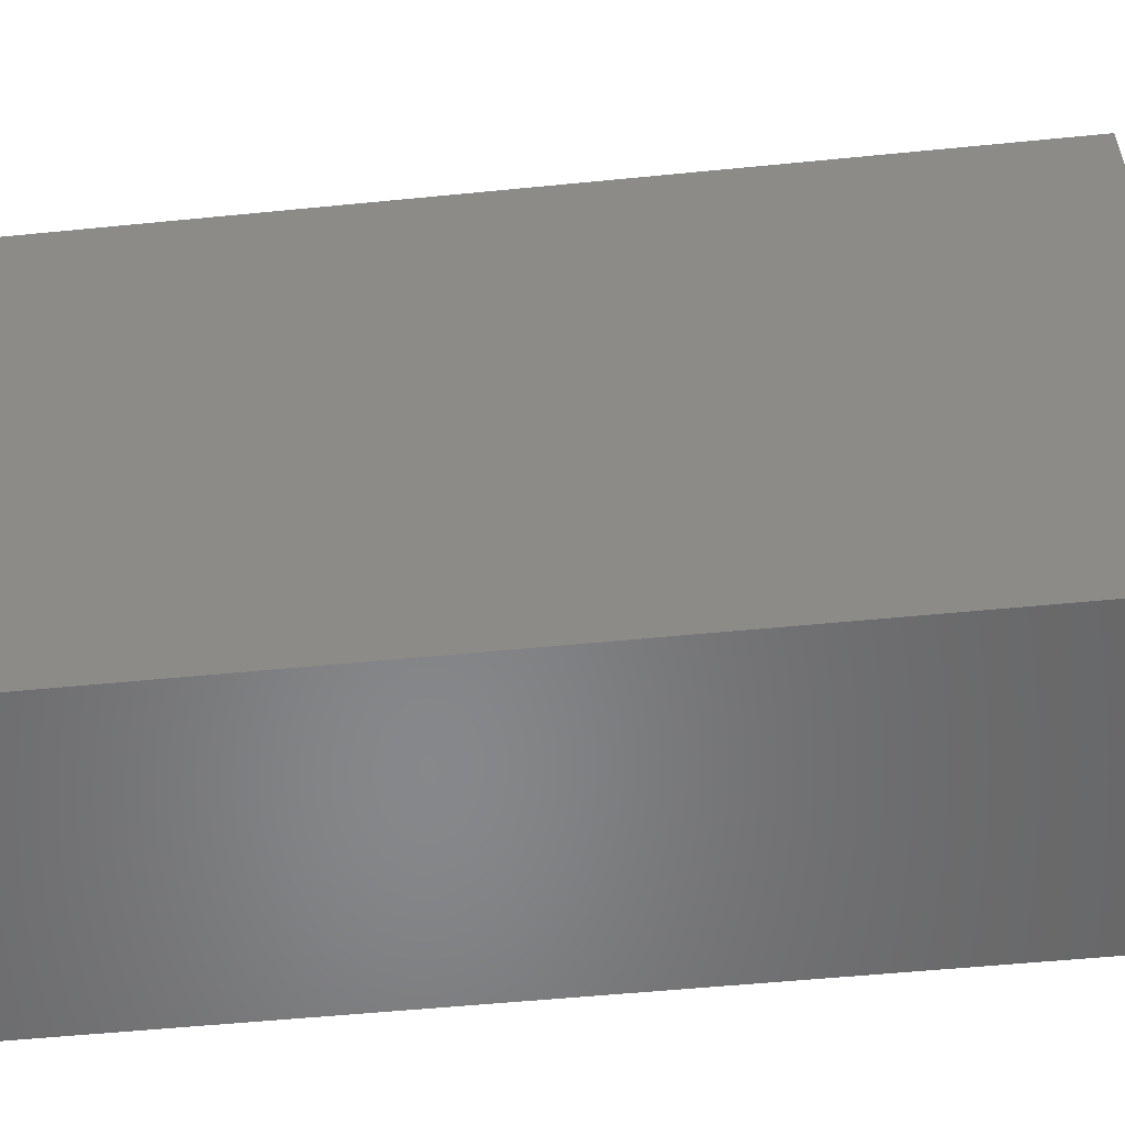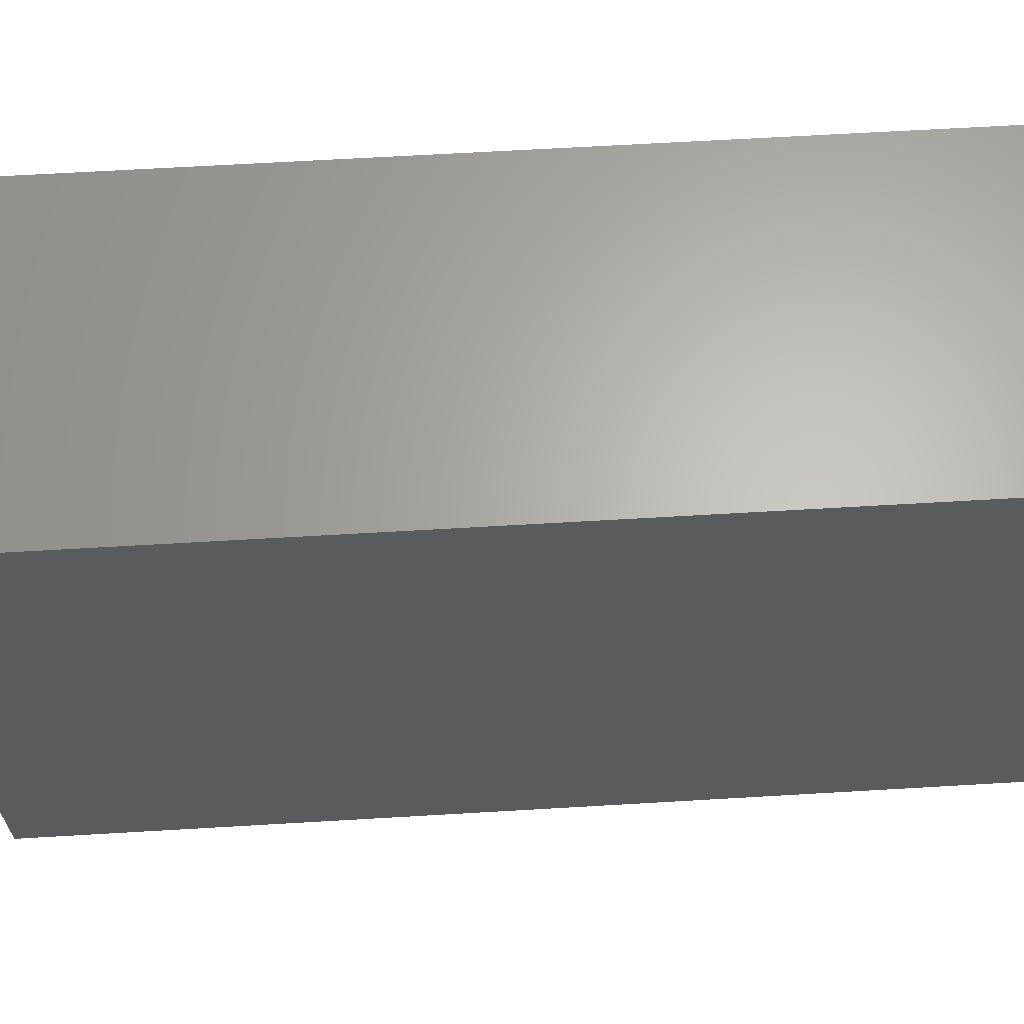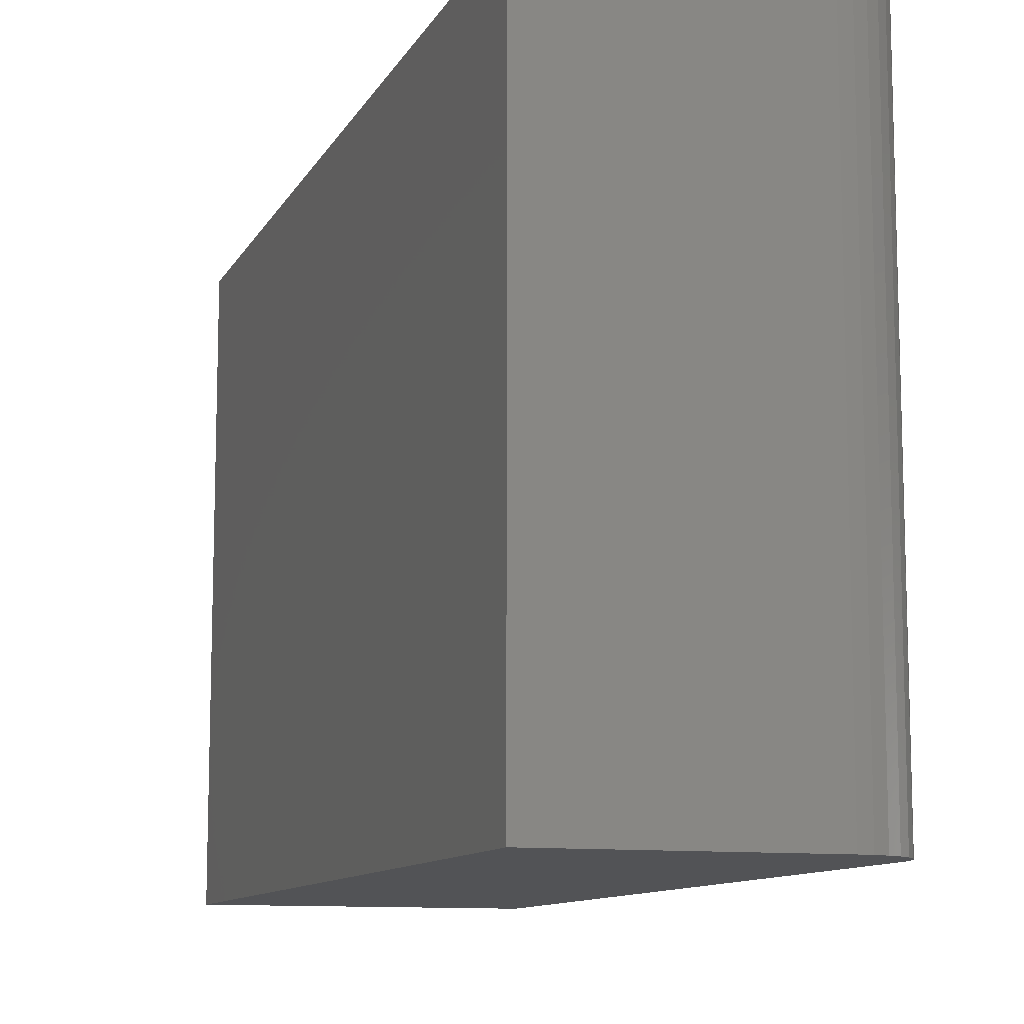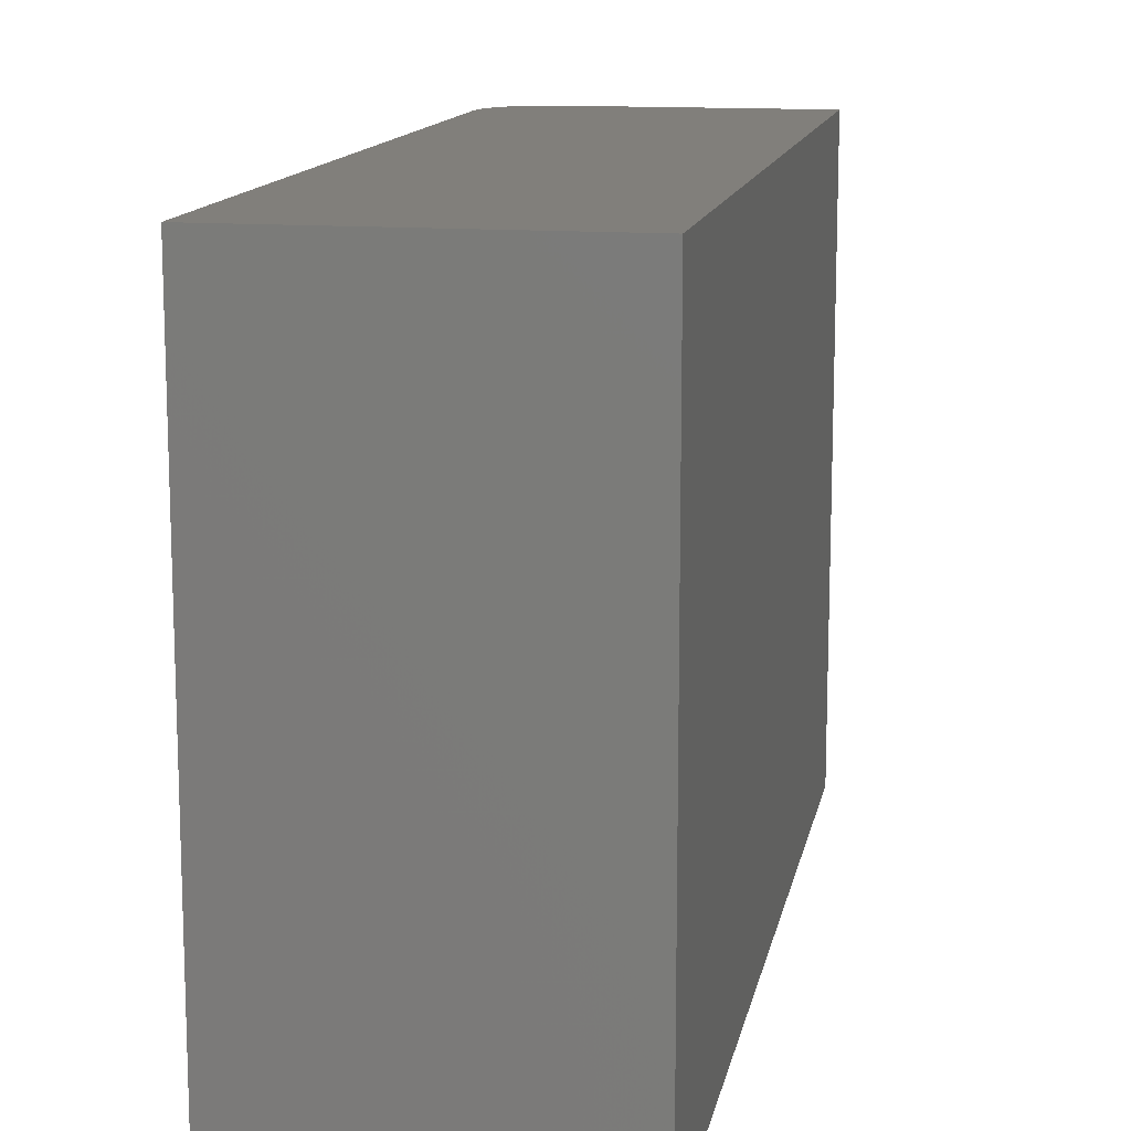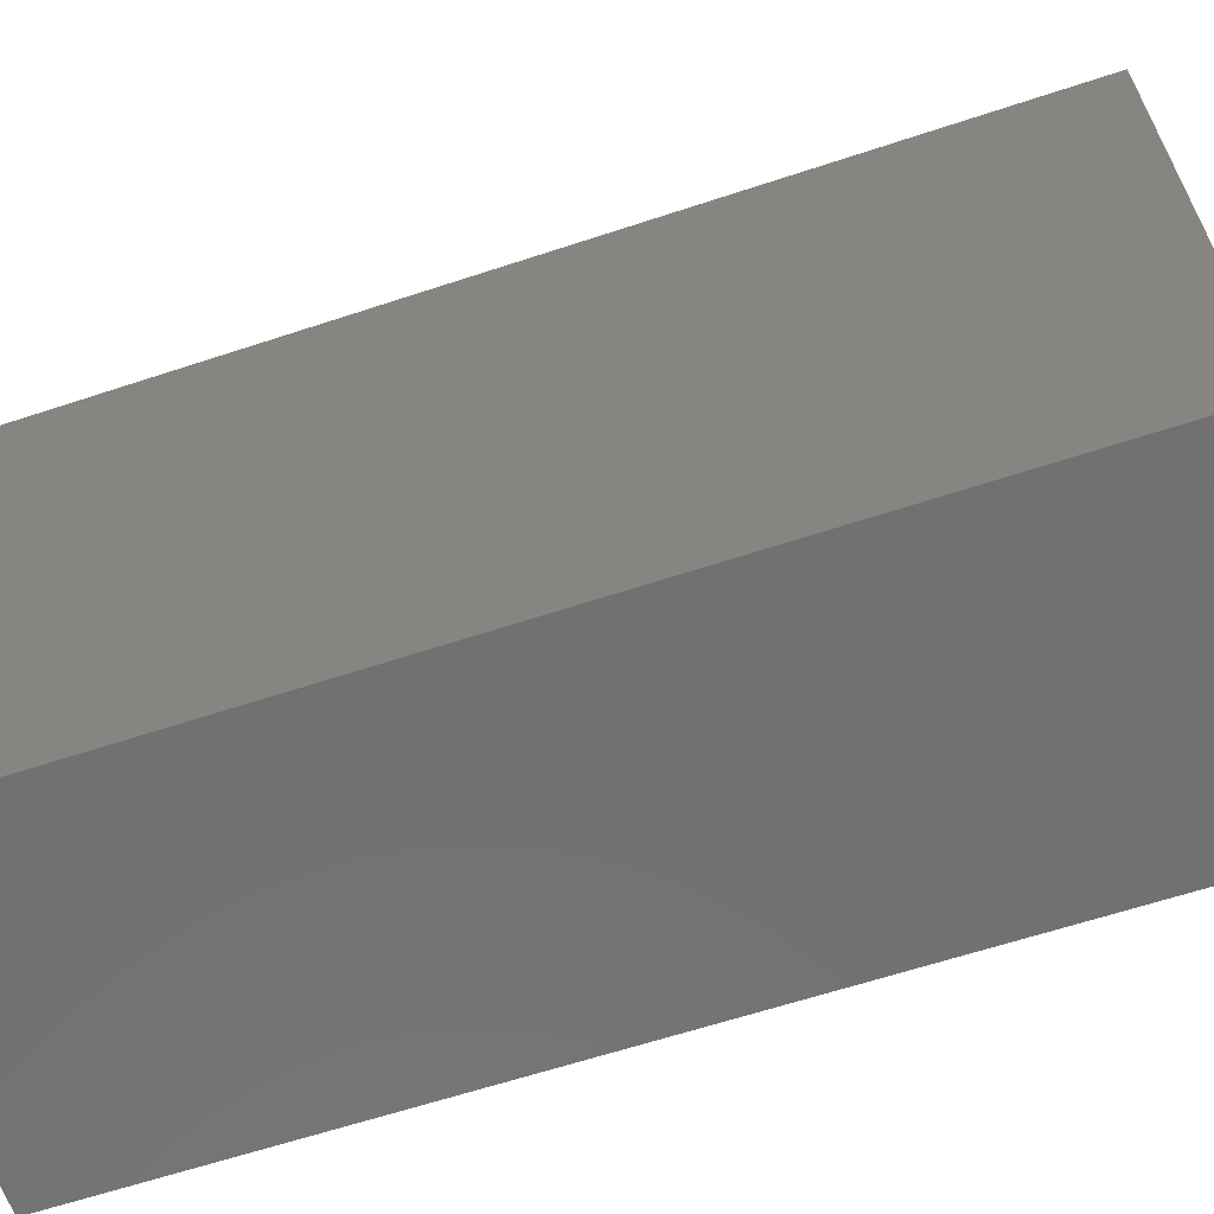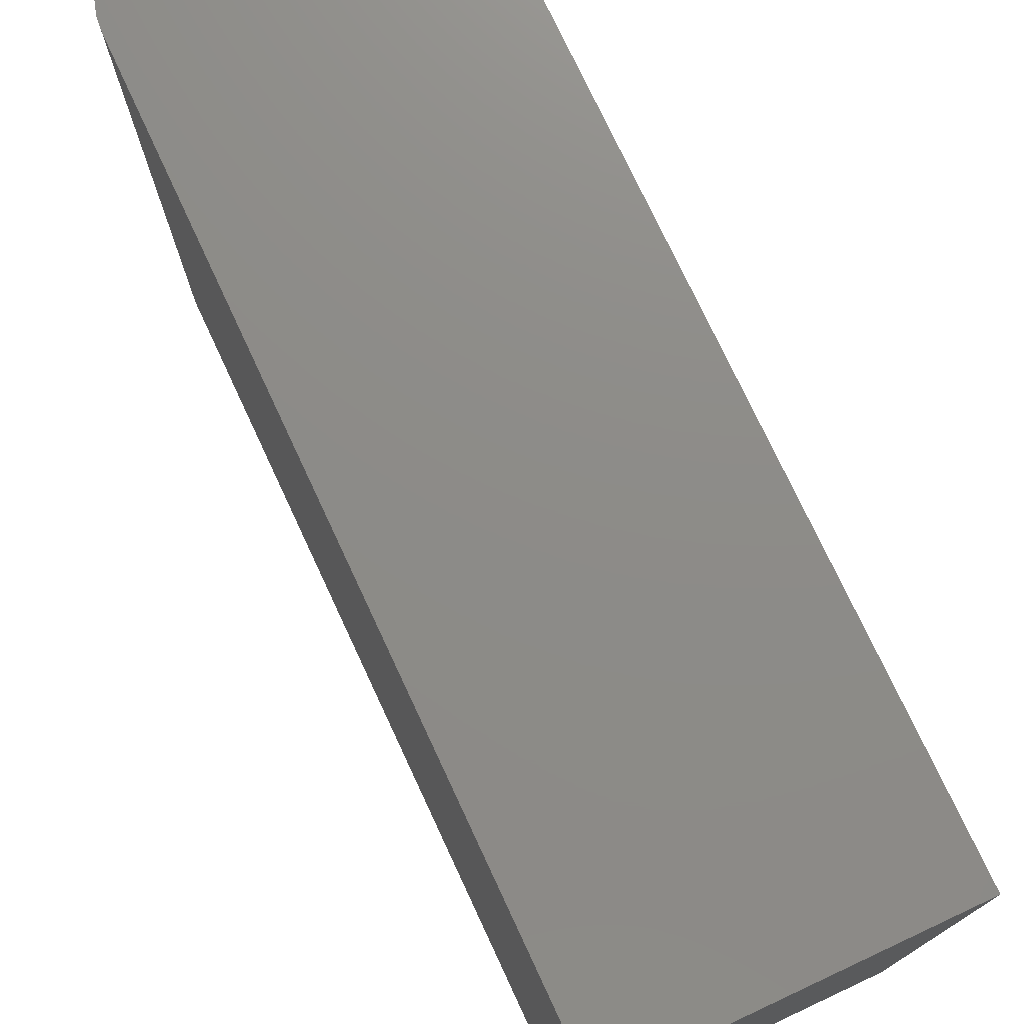
<metadata>
{"format":"stl","ext":"stl","renderer":"f3d","projection":"perspective","resolution":1024,"background":"white","views":[{"elev":-54.2,"azim":-84.0,"up":"+Y"},{"elev":64.7,"azim":-93.4,"up":"+Y"},{"elev":-10.7,"azim":-18.2,"up":"+Y"},{"elev":13.2,"azim":-169.3,"up":"+Y"},{"elev":-63.0,"azim":-71.5,"up":"+Y"},{"elev":75.3,"azim":155.0,"up":"+Y"}]}
</metadata>
<code>
# stl→obj: 24 verts, 44 faces
v 0 0 0.75
v 0.1979 0 0.75
v 0 0.5 0.75
v 0.1979 0.5 0.75
v 0.2086 0.5 0.7489
v 0.2189 0.5 0.7458
v 0.2283 0.5 0.7408
v 0.2366 0.5 0.734
v 0.2434 0.5 0.7257
v 0.2485 0.5 0.7162
v 0.2516 0.5 0.706
v 0.2526 0.5 0.6953
v 0.2526 0.5 0
v 0 0.5 0
v 0.2526 0 0
v 0.2526 0 0.6953
v 0.2189 0 0.7458
v 0.2086 0 0.7489
v 0 0 0
v 0.2516 0 0.706
v 0.2485 0 0.7162
v 0.2434 0 0.7257
v 0.2366 0 0.734
v 0.2283 0 0.7408
f 1 2 3
f 3 2 4
f 3 4 5
f 3 5 6
f 3 6 7
f 3 7 8
f 3 8 9
f 3 9 10
f 3 10 11
f 3 11 12
f 3 12 13
f 3 13 14
f 15 13 16
f 16 13 12
f 2 17 18
f 1 19 15
f 1 15 16
f 1 16 20
f 1 20 21
f 1 21 22
f 1 22 23
f 1 23 24
f 1 24 17
f 1 17 2
f 16 12 20
f 20 12 11
f 20 11 21
f 21 11 10
f 21 10 22
f 22 10 9
f 22 9 23
f 23 9 8
f 23 8 24
f 24 8 7
f 24 7 17
f 17 7 6
f 17 6 18
f 18 6 5
f 18 5 2
f 2 5 4
f 19 14 15
f 15 14 13
f 14 19 3
f 3 19 1

</code>
